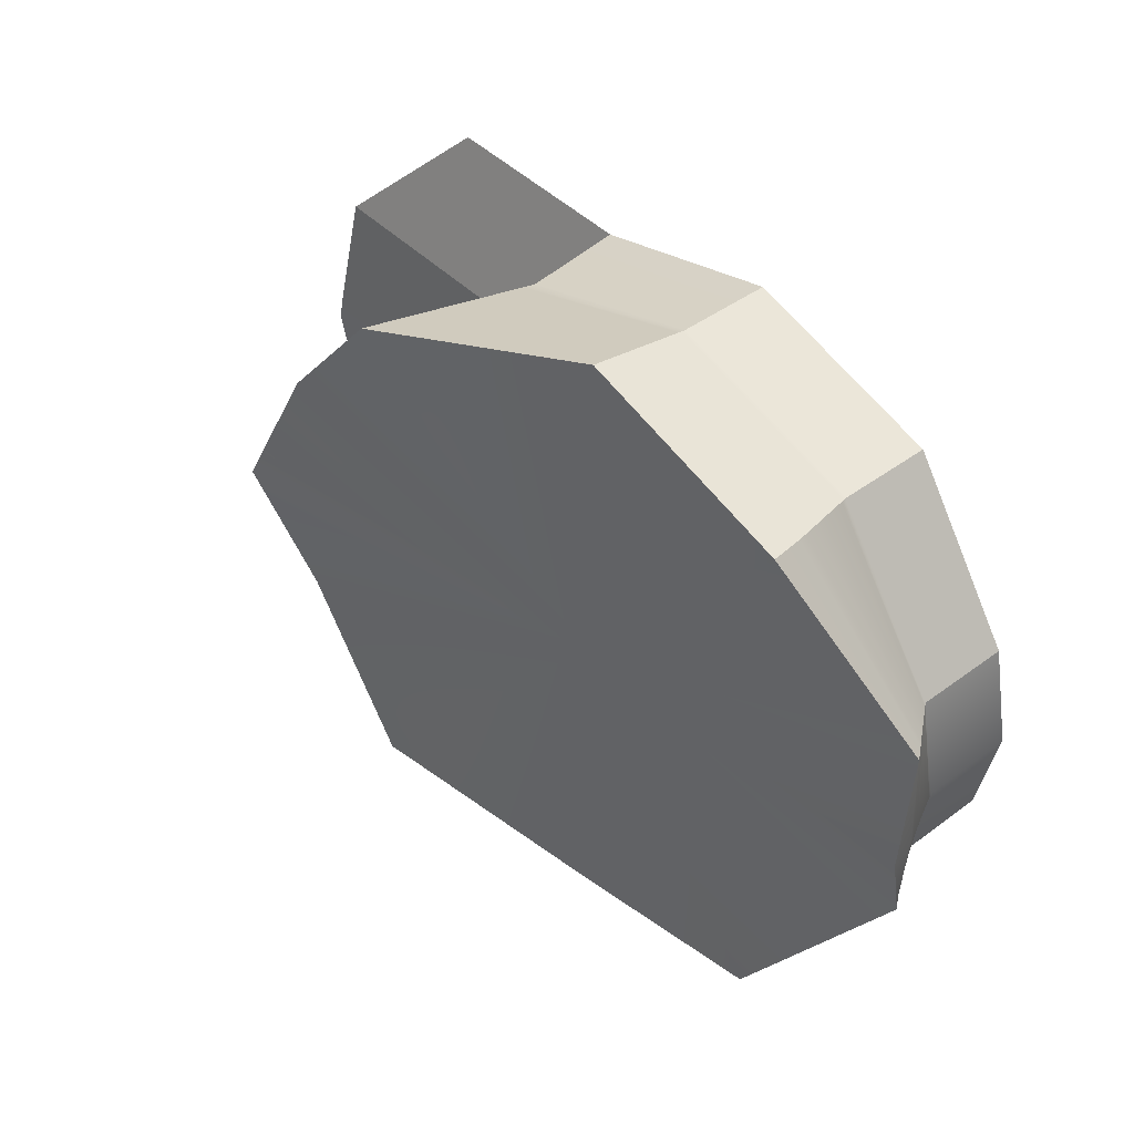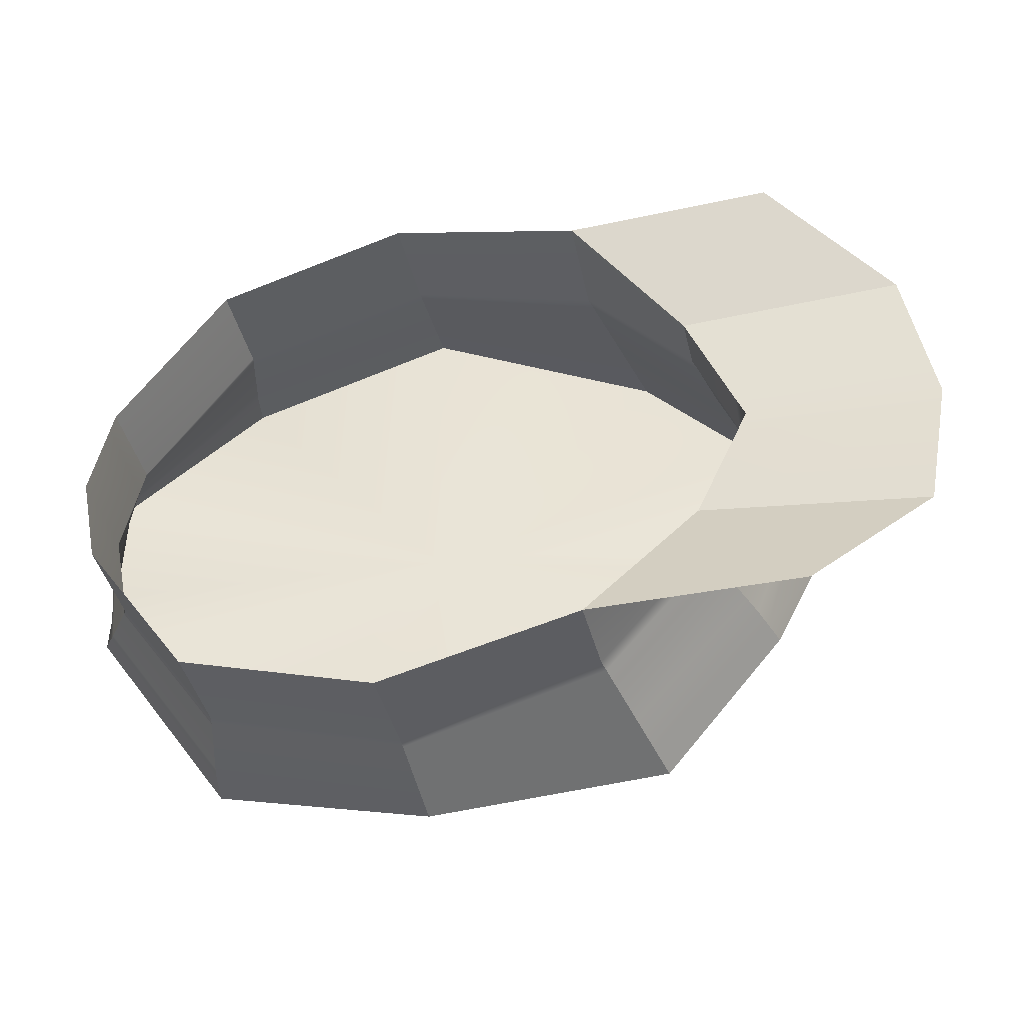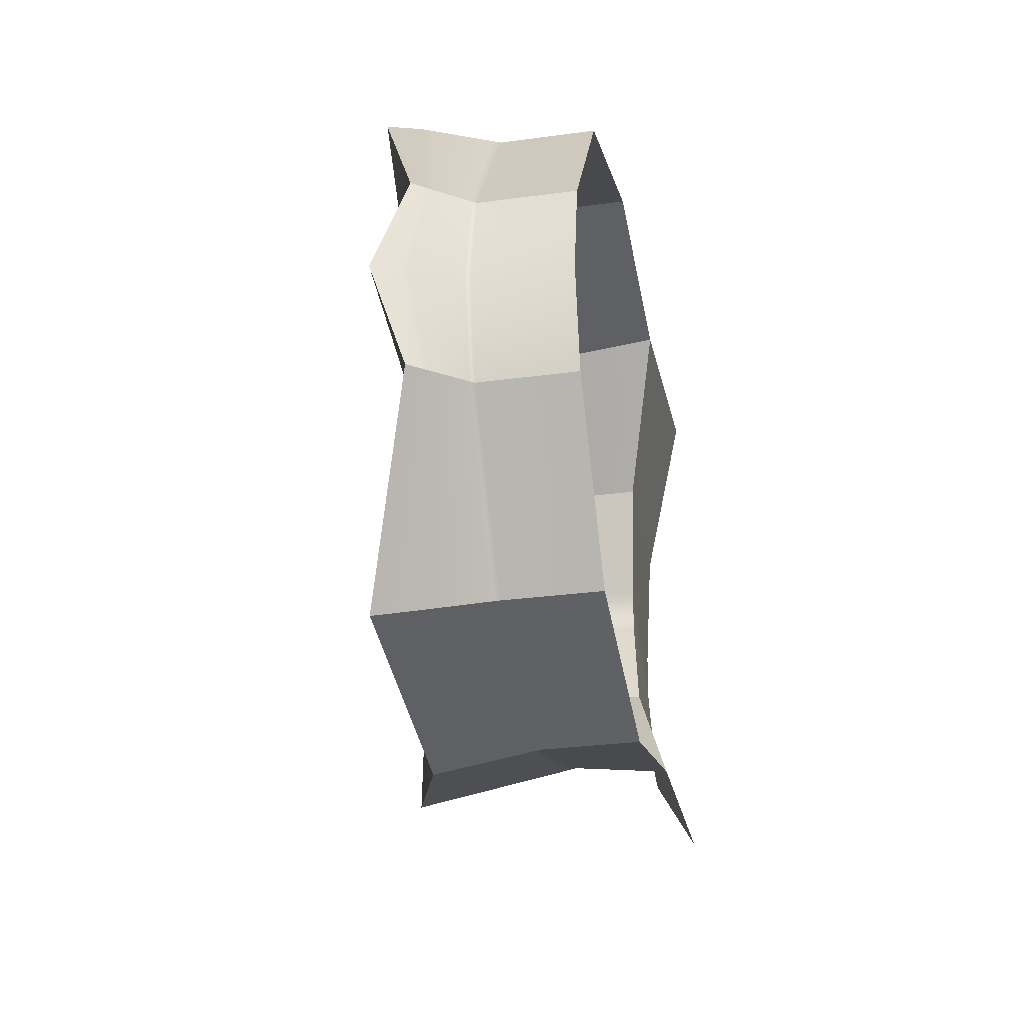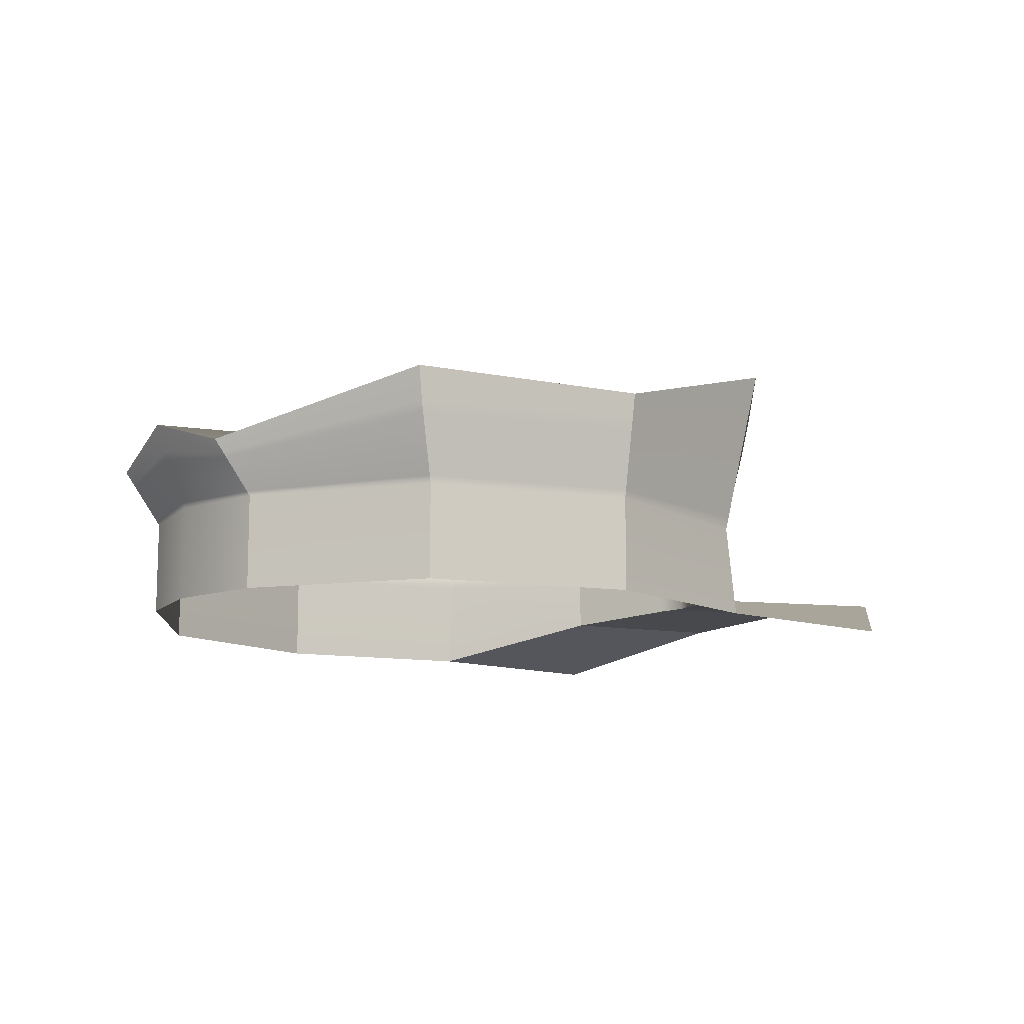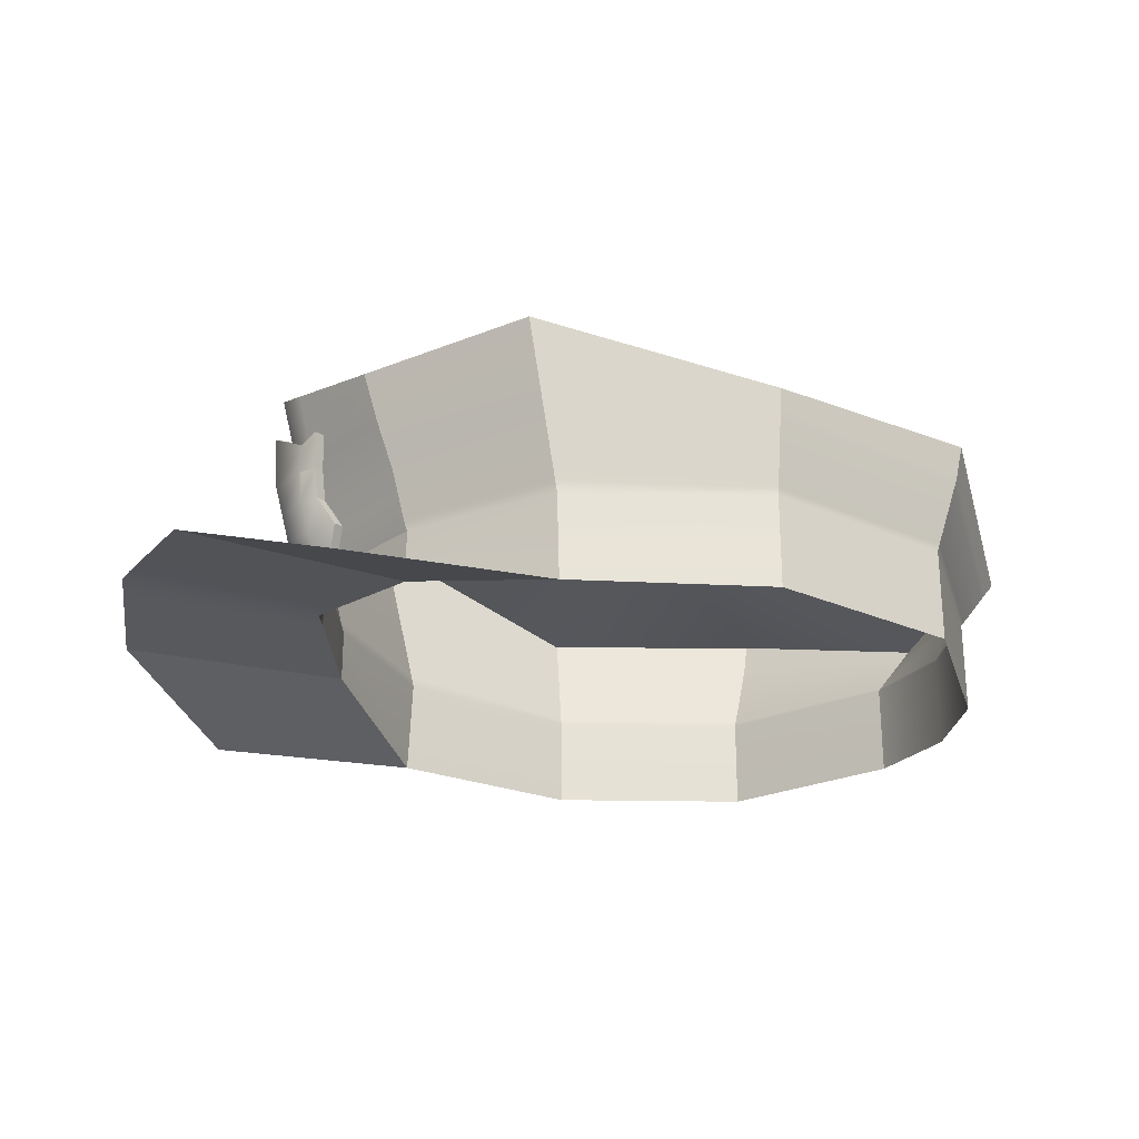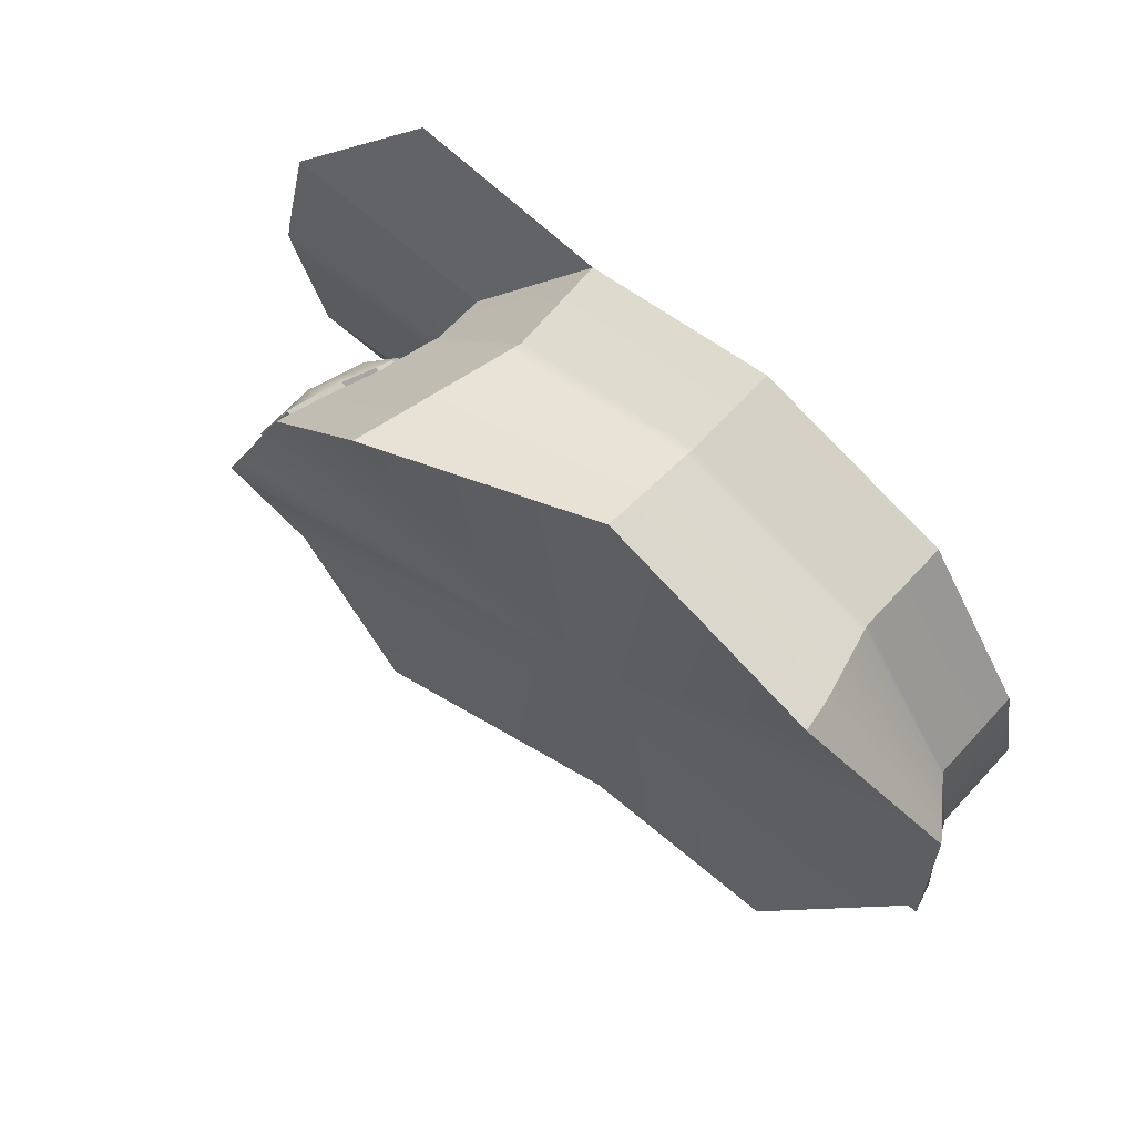
<metadata>
{"format":"obj","ext":"obj","renderer":"f3d","projection":"perspective","resolution":1024,"background":"white","views":[{"elev":43.2,"azim":-131.3,"up":"+Z"},{"elev":-42.0,"azim":13.4,"up":"+Z"},{"elev":-29.2,"azim":-78.6,"up":"+Z"},{"elev":-11.4,"azim":-37.3,"up":"+Y"},{"elev":-24.9,"azim":161.2,"up":"+Y"},{"elev":66.4,"azim":-137.3,"up":"+Z"}]}
</metadata>
<code>
g default
v 1.377 1.132 0.1489
v 1.394 1.091 0.08789
v 1.438 1.071 0.000754
v 1.395 1.091 -0.08667
v 1.378 1.132 -0.1477
v 1.378 1.218 0.2033
v 1.461 1.206 0.1232
v 1.513 1.206 0.001104
v 1.462 1.206 -0.122
v 1.378 1.218 -0.2021
v 1.443 1.334 0.167
v 1.497 1.325 0.1247
v 1.544 1.325 0.00129
v 1.498 1.325 -0.1235
v 1.443 1.334 -0.1658
v 1.463 1.444 0.1955
v 1.517 1.435 0.1532
v 1.572 1.435 0.001488
v 1.518 1.435 -0.152
v 1.464 1.444 -0.1943
v 1.477 1.577 0.2358
v 1.511 1.556 0.1485
v 1.585 1.642 0.001587
v 1.511 1.556 -0.1472
v 1.477 1.577 -0.2346
v 1.342 1.132 0.1307
v 1.359 1.091 0.06968
v 1.401 1.071 0.000624
v 1.36 1.091 -0.06845
v 1.343 1.132 -0.1295
v 1.442 1.577 0.2176
v 1.48 1.556 0.1204
v 1.527 1.642 0.000875
v 1.48 1.556 -0.1189
v 1.442 1.577 -0.2164
v 1.343 1.218 0.1851
v 1.343 1.218 -0.1839
v 1.408 1.334 0.1488
v 1.408 1.334 -0.1476
v 1.428 1.444 0.1773
v 1.429 1.444 -0.176
v 1.369 1.17 0.1234
v 1.364 1.135 0.1005
v 1.397 1.082 0.000662
v 1.364 1.135 -0.09894
v 1.369 1.17 -0.1219
v 1.47 1.54 0.1556
v 1.47 1.523 0.1227
v 1.51 1.595 0.000854
v 1.47 1.523 -0.1212
v 1.47 1.54 -0.154
v 1.385 1.241 0.1438
v 1.385 1.241 -0.1422
v 1.424 1.338 0.1299
v 1.424 1.338 -0.1284
v 1.447 1.429 0.1405
v 1.448 1.429 -0.139
v 1.342 1.132 0.101
v 1.336 1.096 0.08082
v 1.378 1.08 -0
v 1.333 1.096 -0.08886
v 1.339 1.131 -0.1083
v 1.444 1.522 0.1116
v 1.465 1.561 0.1137
v 1.51 1.599 -0
v 1.467 1.562 -0.107
v 1.445 1.52 -0.1072
v 1.361 1.205 0.103
v 1.36 1.206 -0.1081
v 1.392 1.321 0.1061
v 1.391 1.321 -0.1078
v 1.419 1.426 0.109
v 1.42 1.426 -0.1075
v 1.507 1.437 -0.1606
v -0.7497 1.08 -0.975
v -1.17 1.08 -0.3724
v -1.17 1.08 0.3724
v -0.7497 1.08 0.975
v 0 1.08 1.205
v 0.7497 1.08 0.975
v 1.17 1.08 0.4982
v 1.17 1.08 -0.4982
v 0.7497 1.08 -0.975
v 0 1.08 -1.205
v -0.8496 1.503 -1.04
v -1.326 1.28 -0.3724
v -1.326 1.28 0.3724
v -0.8496 1.503 1.04
v 0 1.481 1.27
v 0.8797 1.741 1.04
v 1.356 1.708 0.4982
v 1.356 1.708 -0.4982
v 0.8797 1.741 -1.04
v 0 1.481 -1.27
v -0.7497 0.7234 0.975
v -1.17 0.7234 0.3724
v -1.17 0.7234 -0.3724
v -0.7497 0.7234 -0.975
v 0 0.7234 -1.205
v 0.755 0.7234 -1.017
v 1.17 0.8783 -0.4982
v 1.17 0.8783 0.4982
v 0.755 0.7234 1.017
v 0 0.7234 1.205
v 1.559 0.7144 -1.027
v 2.023 0.9211 -0.5699
v 2.023 0.9211 0.5699
v 1.559 0.7144 1.027
v 2.125 0.9647 -0
v 1.378 0.9197 -0
v 1.564 1.815 -0
v 0.009044 1.498 2.8e-05
v -1.382 1.4 0
v -1.248 1.08 0
v -1.248 0.7234 0
v 1.52 1.792 -0.1064
v 1.3 1.517 -0.4982
v 1.302 1.525 0.4982
v 1.269 1.426 0.4982
v 1.269 1.426 -0.4982
v 1.232 1.321 -0.4982
v 1.232 1.321 0.4982
v 1.515 1.789 0.1189
v 1.203 1.202 0.4982
v 1.205 1.209 -0.4982
v 1.324 1.598 0.4982
v 1.325 1.602 -0.4982
v 1.186 1.134 0.4982
v 1.184 1.128 -0.4982
v 0.7592 1.129 0.9797
v 0 1.11 1.21
v -0.757 1.108 0.9797
v -1.182 1.095 0.3724
v -1.258 1.101 0
v -1.182 1.095 -0.3724
v -0.757 1.108 -0.9797
v 0 1.11 -1.21
v 0.7592 1.129 -0.9797
v 0.7749 1.209 0.9876
v 0 1.158 1.218
v -0.769 1.154 0.9876
v -1.201 1.119 0.3724
v -1.274 1.134 0
v -1.201 1.119 -0.3724
v -0.769 1.154 -0.9876
v 0 1.158 -1.218
v 0.7749 1.209 -0.9876
v 0.7977 1.324 0.999
v 0 1.228 1.229
v -0.7866 1.22 0.999
v -1.228 1.154 0.3724
v -1.297 1.182 0
v -1.228 1.154 -0.3724
v -0.7866 1.22 -0.999
v 0 1.228 -1.229
v 0.7977 1.324 -0.999
v 0.8157 1.416 1.008
v 0 1.284 1.238
v -0.8004 1.272 1.008
v -1.25 1.182 0.3724
v -1.316 1.22 0
v -1.25 1.182 -0.3724
v -0.8004 1.272 -1.008
v 0 1.284 -1.238
v 0.8157 1.416 -1.008
v 0.8366 1.522 1.018
v 0 1.348 1.249
v -0.8165 1.333 1.018
v -1.275 1.214 0.3724
v -1.337 1.265 0
v -1.275 1.214 -0.3724
v -0.8165 1.333 -1.018
v 0 1.348 -1.249
v 0.8366 1.522 -1.018
v 0.8499 1.59 1.025
v 0 1.389 1.255
v -0.8267 1.372 1.025
v -1.291 1.234 0.3724
v -1.351 1.293 0
v -1.291 1.234 -0.3724
v -0.8267 1.372 -1.025
v 0 1.389 -1.255
v 0.8499 1.59 -1.025
v 1.34 0.9149 -0.09134
v 2.108 0.9602 -0.09311
v 1.342 0.9153 0.08581
v 2.103 0.9585 0.1192
g Bobby_Hat02:pCube2
f 1 2 7 6
f 2 3 8 7
f 3 4 9 8
f 4 5 10 9
f 6 7 12 11
f 7 8 13 12
f 8 9 14 13
f 9 10 15 14
f 11 12 17 16
f 12 13 18 17
f 13 14 19 18
f 14 15 20 74 19
f 16 17 22 21
f 17 18 23 22
f 18 19 24 23
f 19 74 20 25 24
f 2 1 26 27
f 3 2 27 28
f 4 3 28 29
f 5 4 29 30
f 21 22 32 31
f 22 23 33 32
f 23 24 34 33
f 24 25 35 34
f 1 6 36 26
f 10 5 30 37
f 6 11 38 36
f 15 10 37 39
f 11 16 40 38
f 20 15 39 41
f 16 21 31 40
f 25 20 41 35
f 27 26 42 43
f 28 27 43 44
f 29 28 44 45
f 30 29 45 46
f 31 32 48 47
f 32 33 49 48
f 33 34 50 49
f 34 35 51 50
f 26 36 52 42
f 37 30 46 53
f 36 38 54 52
f 39 37 53 55
f 38 40 56 54
f 41 39 55 57
f 40 31 47 56
f 35 41 57 51
f 43 42 58 59
f 44 43 59 60
f 45 44 60 61
f 46 45 61 62
f 47 48 64 63
f 48 49 65 64
f 49 50 66 65
f 50 51 67 66
f 42 52 68 58
f 53 46 62 69
f 52 54 70 68
f 55 53 69 71
f 54 56 72 70
f 57 55 71 73
f 56 47 63 72
f 51 57 73 67
f 75 76 135 136
f 134 114 77 133
f 77 78 132 133
f 78 79 131 132
f 79 80 130 131
f 175 126 91 90
f 127 183 93 92
f 83 84 137 138
f 84 75 136 137
f 96 95 78 77
f 114 115 96 77
f 98 97 76 75
f 99 98 75 84
f 100 99 84 83
f 101 100 83 82
f 59 186 110 60
f 103 102 81 80
f 104 103 80 79
f 95 104 79 78
f 100 101 106 105
f 109 110 186 187
f 102 103 108 107
f 101 184 185 106
f 61 184 101 82
f 89 112 88
f 123 112 91
f 86 112 85
f 91 112 90
f 93 112 92
f 85 112 94
f 112 113 87
f 88 112 87
f 90 112 89
f 94 112 93
f 116 112 111
f 86 113 112
f 76 114 134 135
f 97 115 114 76
f 129 62 61 82
f 59 58 128 81
f 121 71 69 125
f 124 68 70 122
f 128 58 68 124
f 125 69 62 129
f 117 67 73 120
f 119 72 63 118
f 122 70 72 119
f 120 73 71 121
f 116 66 127 92
f 111 65 66 116
f 64 65 111 123
f 126 64 123 91
f 118 63 64 126
f 127 66 67 117
f 131 130 139 140
f 132 131 140 141
f 133 132 141 142
f 143 134 133 142
f 135 134 143 144
f 136 135 144 145
f 137 136 145 146
f 138 137 146 147
f 140 139 148 149
f 141 140 149 150
f 142 141 150 151
f 152 143 142 151
f 144 143 152 153
f 145 144 153 154
f 146 145 154 155
f 147 146 155 156
f 149 148 157 158
f 150 149 158 159
f 151 150 159 160
f 161 152 151 160
f 153 152 161 162
f 154 153 162 163
f 155 154 163 164
f 156 155 164 165
f 158 157 166 167
f 159 158 167 168
f 160 159 168 169
f 170 161 160 169
f 162 161 170 171
f 163 162 171 172
f 164 163 172 173
f 165 164 173 174
f 167 166 175 176
f 168 167 176 177
f 169 168 177 178
f 179 170 169 178
f 171 170 179 180
f 172 171 180 181
f 173 172 181 182
f 174 173 182 183
f 176 175 90 89
f 177 176 89 88
f 178 177 88 87
f 113 179 178 87
f 180 179 113 86
f 181 180 86 85
f 182 181 85 94
f 183 182 94 93
f 80 81 128 130
f 166 118 126 175
f 157 119 118 166
f 148 122 119 157
f 139 124 122 148
f 130 128 124 139
f 125 147 156 121
f 117 174 183 127
f 120 165 174 117
f 121 156 165 120
f 82 83 138 129
f 129 138 147 125
f 60 110 184 61
f 185 184 110 109
f 102 186 59 81
f 187 186 102 107
f 111 112 123
f 92 112 116

</code>
